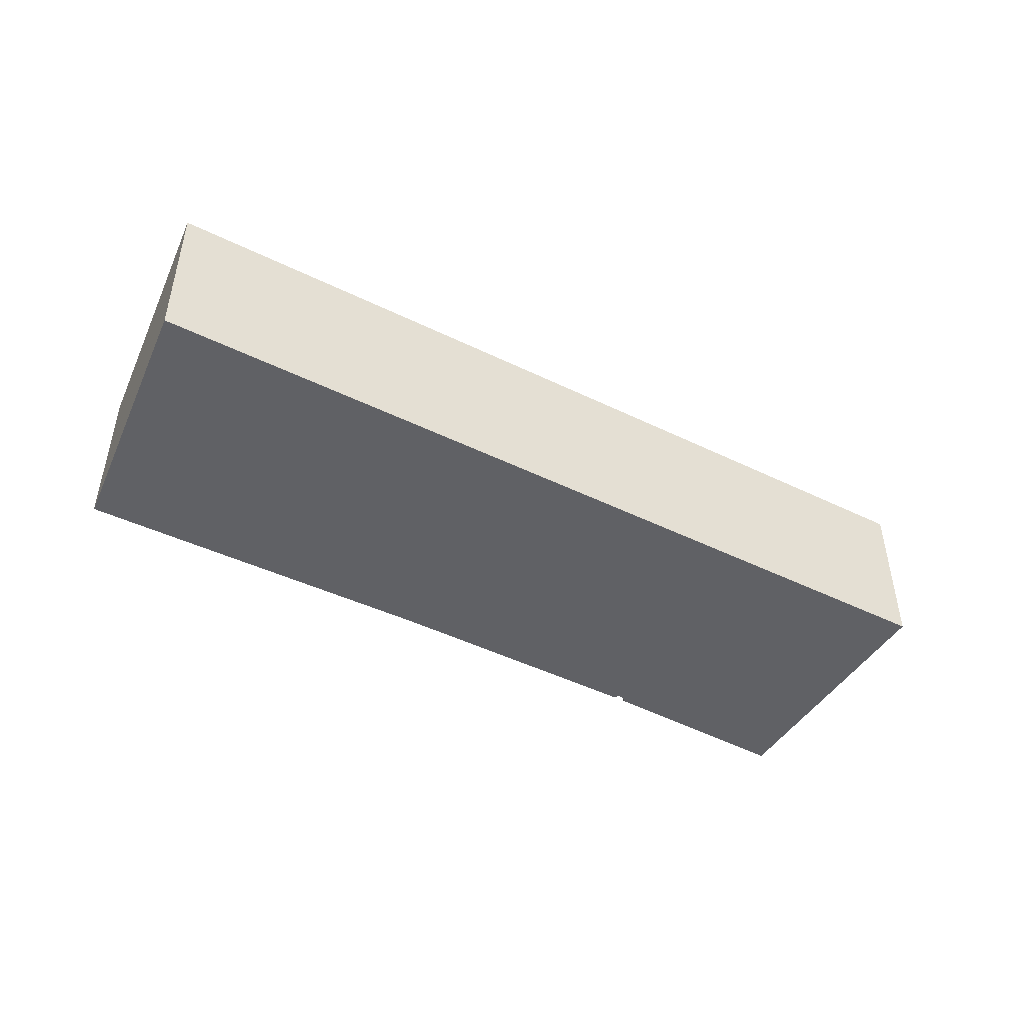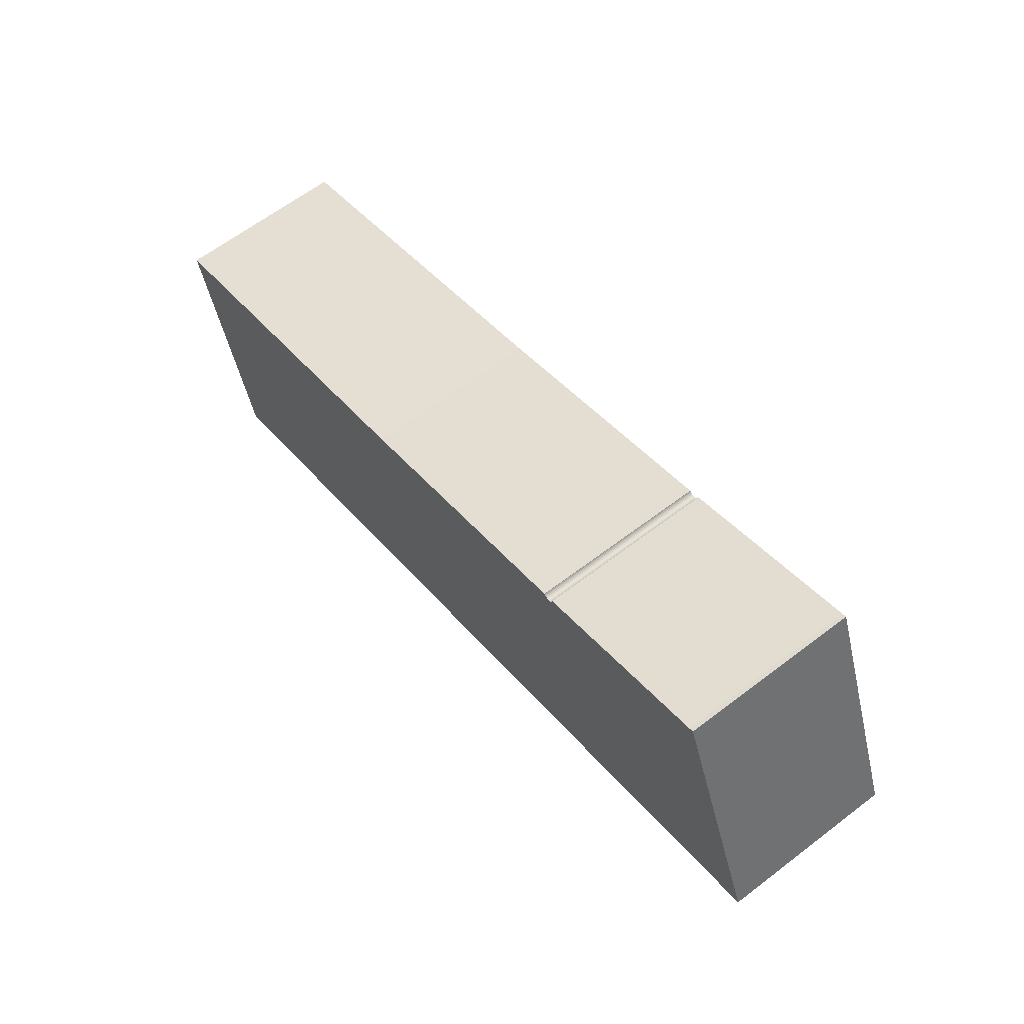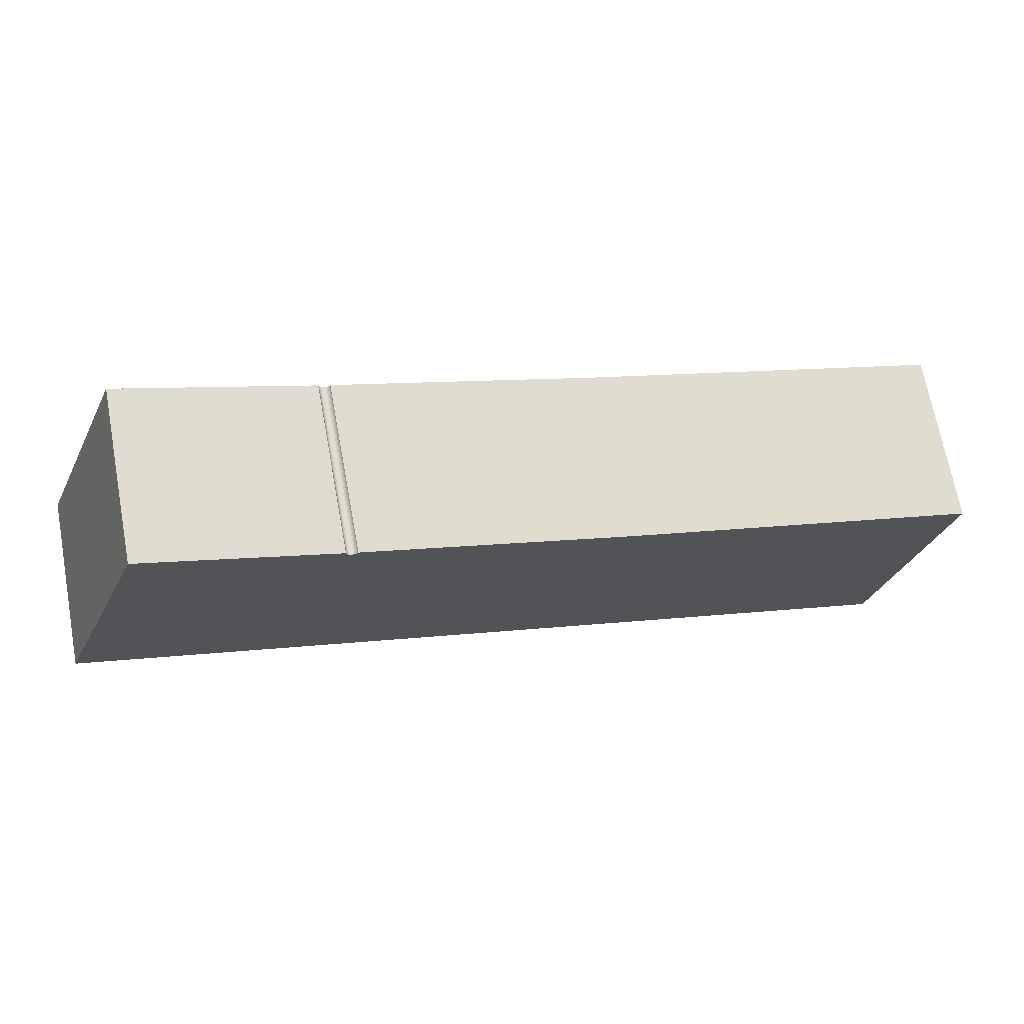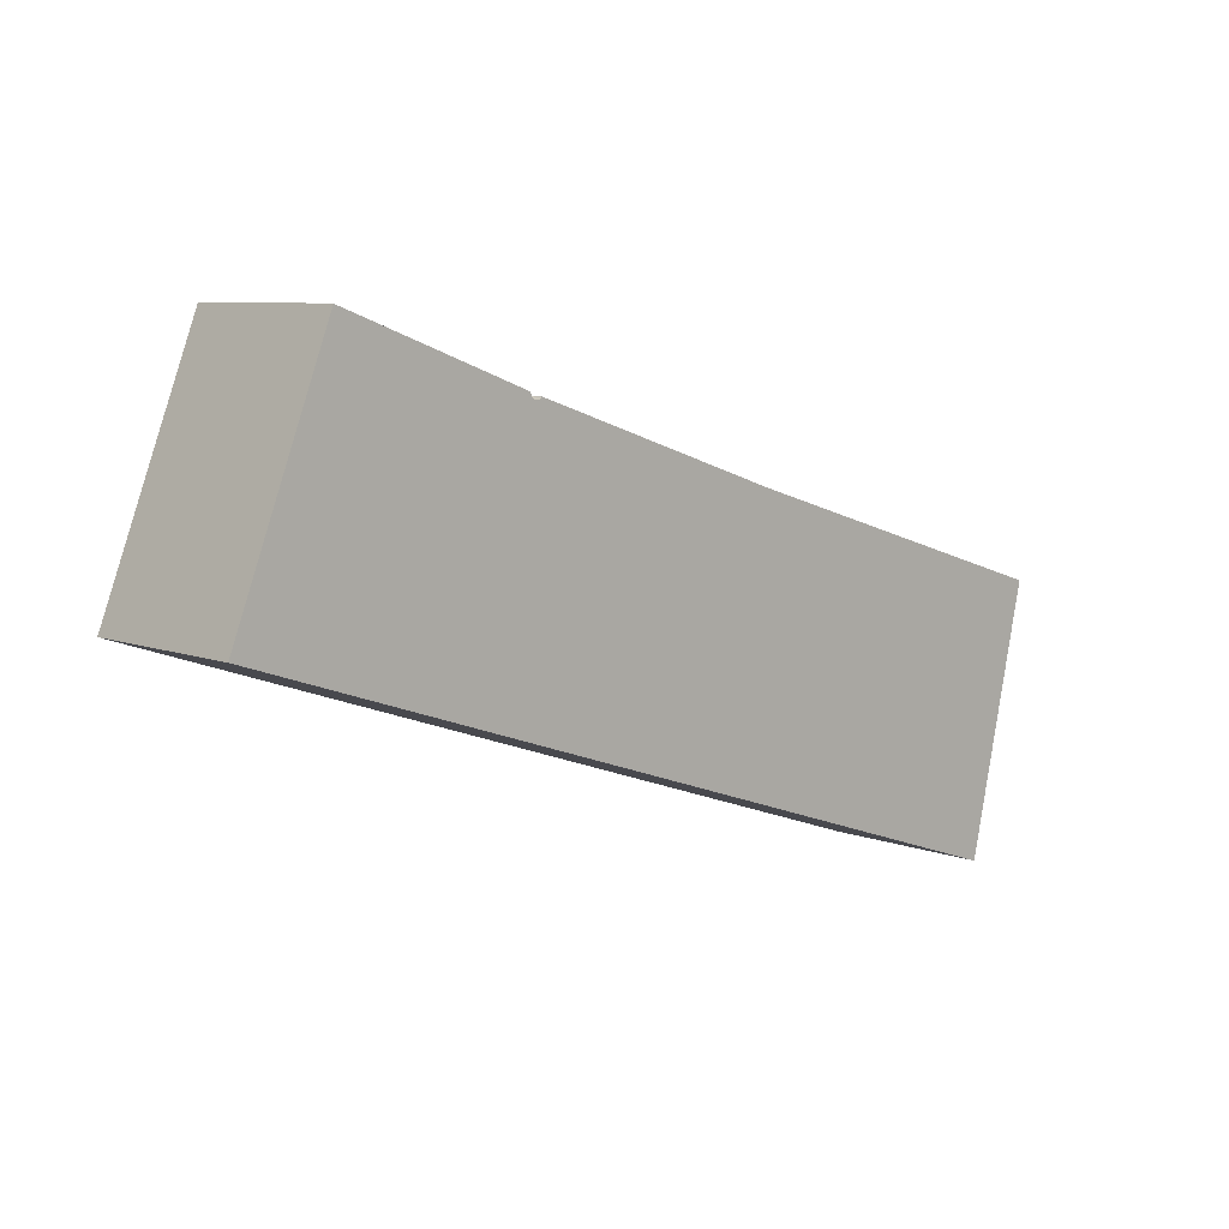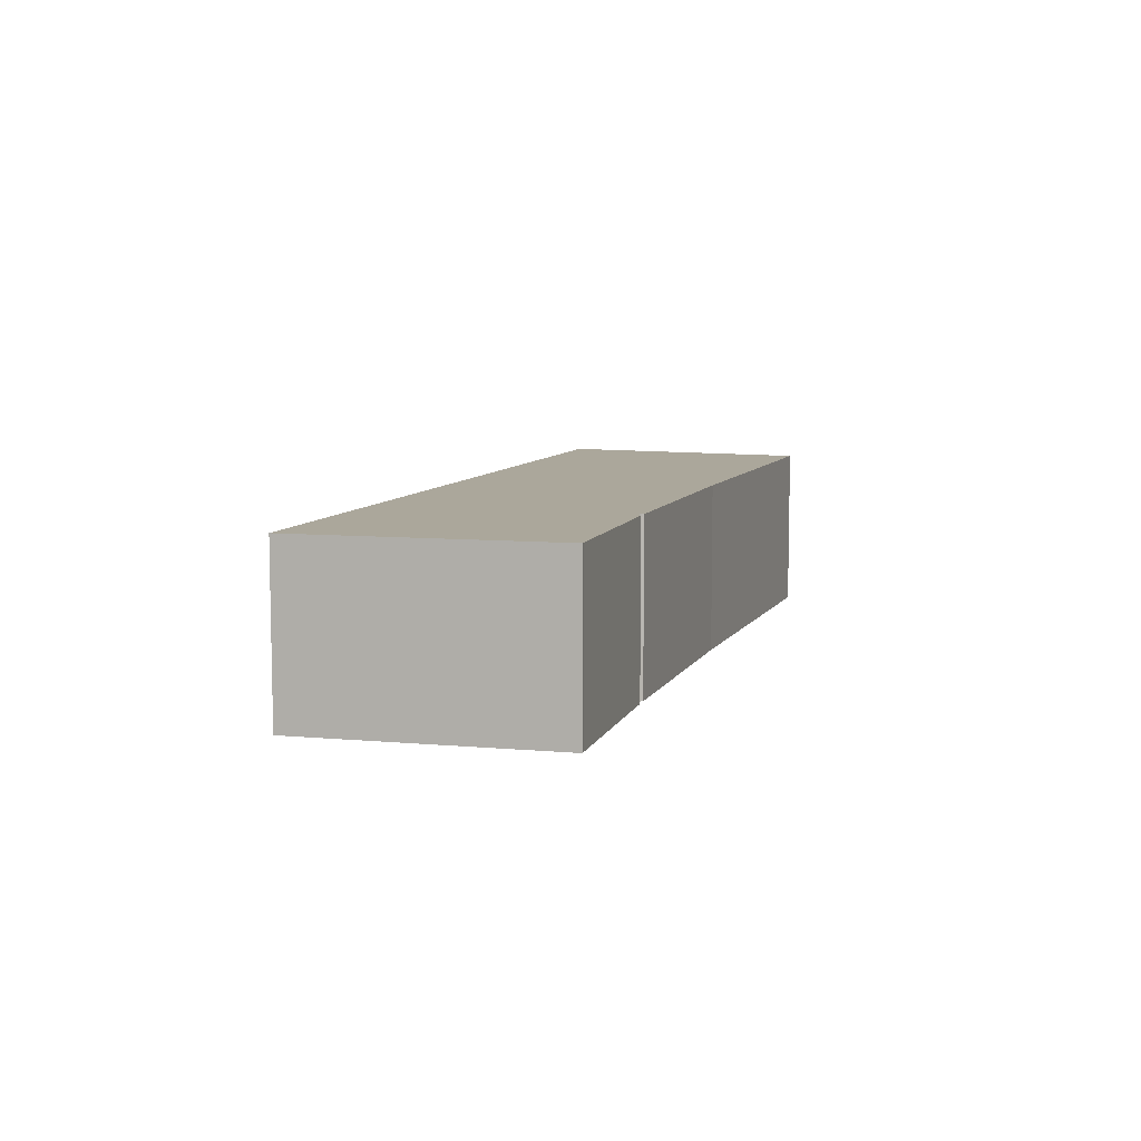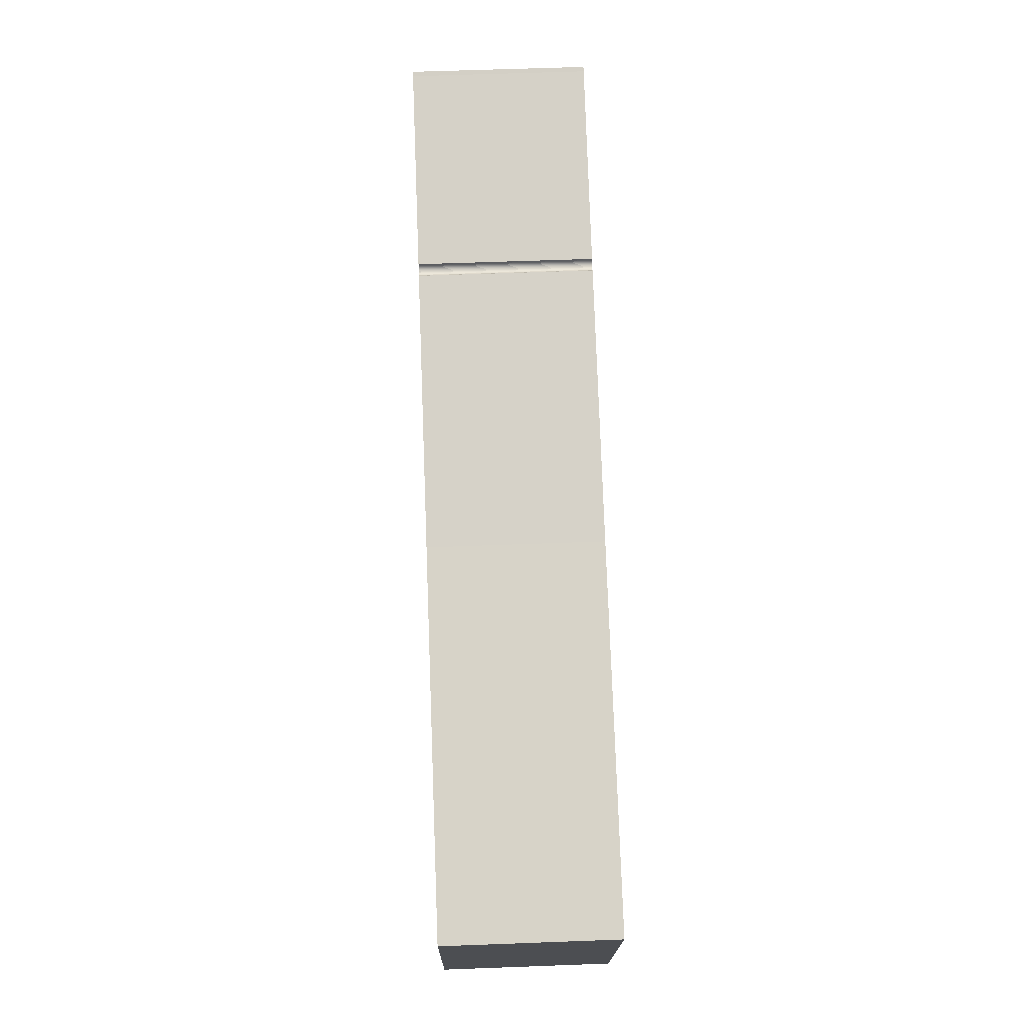
<metadata>
{"format":"obj","ext":"obj","renderer":"f3d","projection":"perspective","resolution":1024,"background":"white","views":[{"elev":-47.5,"azim":169.7,"up":"+Y"},{"elev":63.7,"azim":-127.6,"up":"+Z"},{"elev":69.3,"azim":-10.5,"up":"+Z"},{"elev":7.8,"azim":-43.6,"up":"+Z"},{"elev":8.1,"azim":-54.6,"up":"+Y"},{"elev":59.8,"azim":87.8,"up":"+Z"}]}
</metadata>
<code>
v 0.9107 -0.1822 -0.9242
v 0.9303 -0.1822 -0.8736
v 0.9312 -0.1822 -0.874
v 0.9685 -0.1822 -0.8876
v 0.9685 -0.1822 -0.8877
v 0.9685 -0.1822 -0.8879
v 0.9686 -0.1822 -0.8881
v 0.9687 -0.1822 -0.8883
v 0.9688 -0.1822 -0.8885
v 0.969 -0.1822 -0.8886
v 0.9692 -0.1822 -0.8888
v 0.9694 -0.1822 -0.8888
v 0.9696 -0.1822 -0.8889
v 0.9698 -0.1822 -0.8889
v 0.97 -0.1822 -0.8889
v 0.9702 -0.1822 -0.8888
v 0.9704 -0.1822 -0.8887
v 0.9707 -0.1822 -0.8884
v 0.9708 -0.1822 -0.8883
v 1.023 -0.1822 -0.9058
v 0.9706 -0.1822 -0.8886
v 1.083 -0.1822 -0.9818
v 1.095 -0.1822 -0.928
v 0.9312 -0.2169 -0.874
v 0.9303 -0.2169 -0.8736
v 0.9107 -0.2169 -0.9242
v 0.9685 -0.2169 -0.8877
v 0.9685 -0.2169 -0.8876
v 0.9685 -0.2169 -0.8879
v 0.9686 -0.2169 -0.8881
v 0.9687 -0.2169 -0.8883
v 0.9688 -0.2169 -0.8885
v 0.969 -0.2169 -0.8886
v 0.9692 -0.2169 -0.8888
v 0.9694 -0.2169 -0.8888
v 0.9696 -0.2169 -0.8889
v 0.9698 -0.2169 -0.8889
v 0.97 -0.2169 -0.8889
v 0.9702 -0.2169 -0.8888
v 0.9704 -0.2169 -0.8887
v 1.023 -0.2169 -0.9058
v 0.9708 -0.2169 -0.8883
v 0.9707 -0.2169 -0.8884
v 0.9706 -0.2169 -0.8886
v 1.083 -0.2169 -0.9818
v 1.095 -0.2169 -0.928
v 0.9685 -0.2169 -0.8875
v 0.9685 -0.1822 -0.8875
v 0.9312 -0.2169 -0.874
v 0.9685 -0.2169 -0.8875
v 0.9685 -0.1822 -0.8875
v 0.9312 -0.1822 -0.874
v 0.9303 -0.2169 -0.8736
v 0.9312 -0.2169 -0.874
v 0.9312 -0.1822 -0.874
v 0.9303 -0.1822 -0.8736
v 0.9107 -0.2169 -0.9242
v 0.9303 -0.2169 -0.8736
v 0.9303 -0.1822 -0.8736
v 0.9107 -0.1822 -0.9242
v 1.083 -0.2169 -0.9818
v 0.9107 -0.2169 -0.9242
v 0.9107 -0.1822 -0.9242
v 1.083 -0.1822 -0.9818
v 1.095 -0.2169 -0.928
v 1.083 -0.2169 -0.9818
v 1.083 -0.1822 -0.9818
v 1.095 -0.1822 -0.928
v 1.023 -0.2169 -0.9058
v 1.095 -0.2169 -0.928
v 1.095 -0.1822 -0.928
v 1.023 -0.1822 -0.9058
v 0.9708 -0.2169 -0.8883
v 1.023 -0.2169 -0.9058
v 1.023 -0.1822 -0.9058
v 0.9708 -0.1822 -0.8883
f 1 2 3
f 3 4 5
f 1 3 5
f 1 5 6
f 1 6 7
f 1 7 8
f 1 8 9
f 1 9 10
f 1 10 11
f 1 11 12
f 1 12 13
f 1 13 14
f 1 14 15
f 1 15 16
f 1 16 17
f 18 19 20
f 21 18 20
f 17 21 20
f 1 17 20
f 22 1 20
f 23 22 20
f 24 25 26
f 27 28 24
f 27 24 26
f 29 27 26
f 30 29 26
f 31 30 26
f 32 31 26
f 33 32 26
f 34 33 26
f 35 34 26
f 36 35 26
f 37 36 26
f 38 37 26
f 39 38 26
f 40 39 26
f 41 42 43
f 41 43 44
f 41 44 40
f 41 40 26
f 41 26 45
f 46 41 45
f 43 42 19
f 43 19 18
f 44 43 18
f 44 18 21
f 40 44 21
f 40 21 17
f 39 40 17
f 39 17 16
f 38 39 16
f 38 16 15
f 37 38 15
f 37 15 14
f 36 37 14
f 36 14 13
f 35 36 13
f 35 13 12
f 34 35 12
f 34 12 11
f 33 34 11
f 33 11 10
f 32 33 10
f 32 10 9
f 31 32 9
f 31 9 8
f 30 31 8
f 30 8 7
f 29 30 7
f 29 7 6
f 27 29 6
f 27 6 5
f 28 27 5
f 28 5 4
f 47 28 4
f 47 4 48
f 49 50 51
f 49 51 52
f 53 54 55
f 53 55 56
f 57 58 59
f 57 59 60
f 61 62 63
f 61 63 64
f 65 66 67
f 65 67 68
f 69 70 71
f 69 71 72
f 73 74 75
f 73 75 76

</code>
